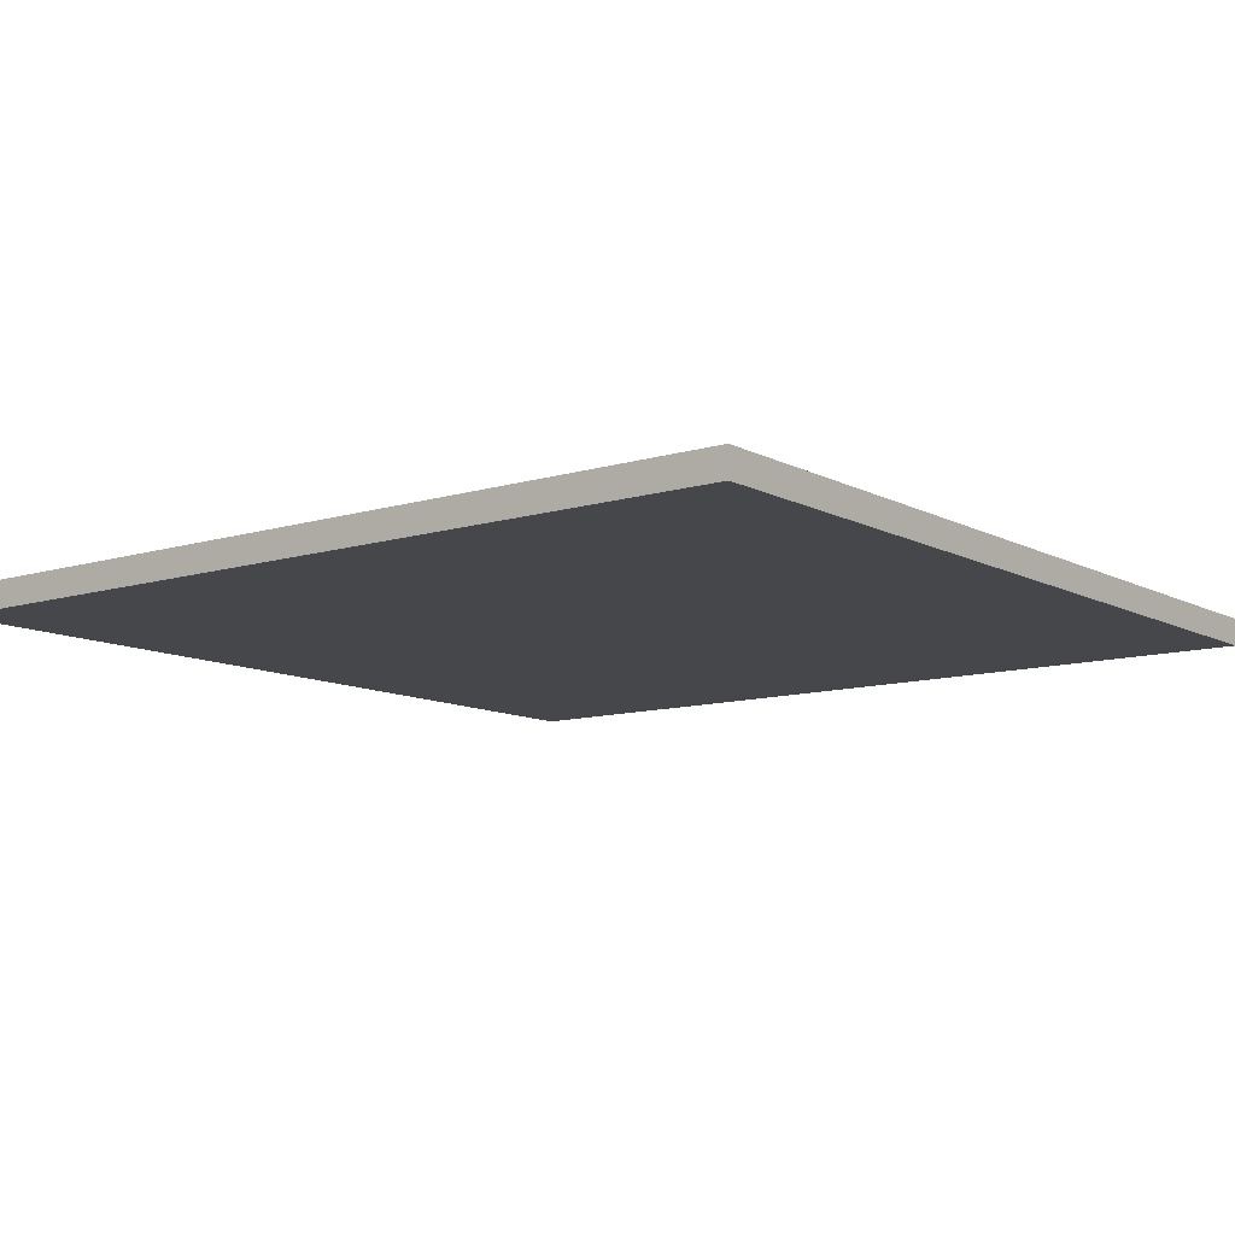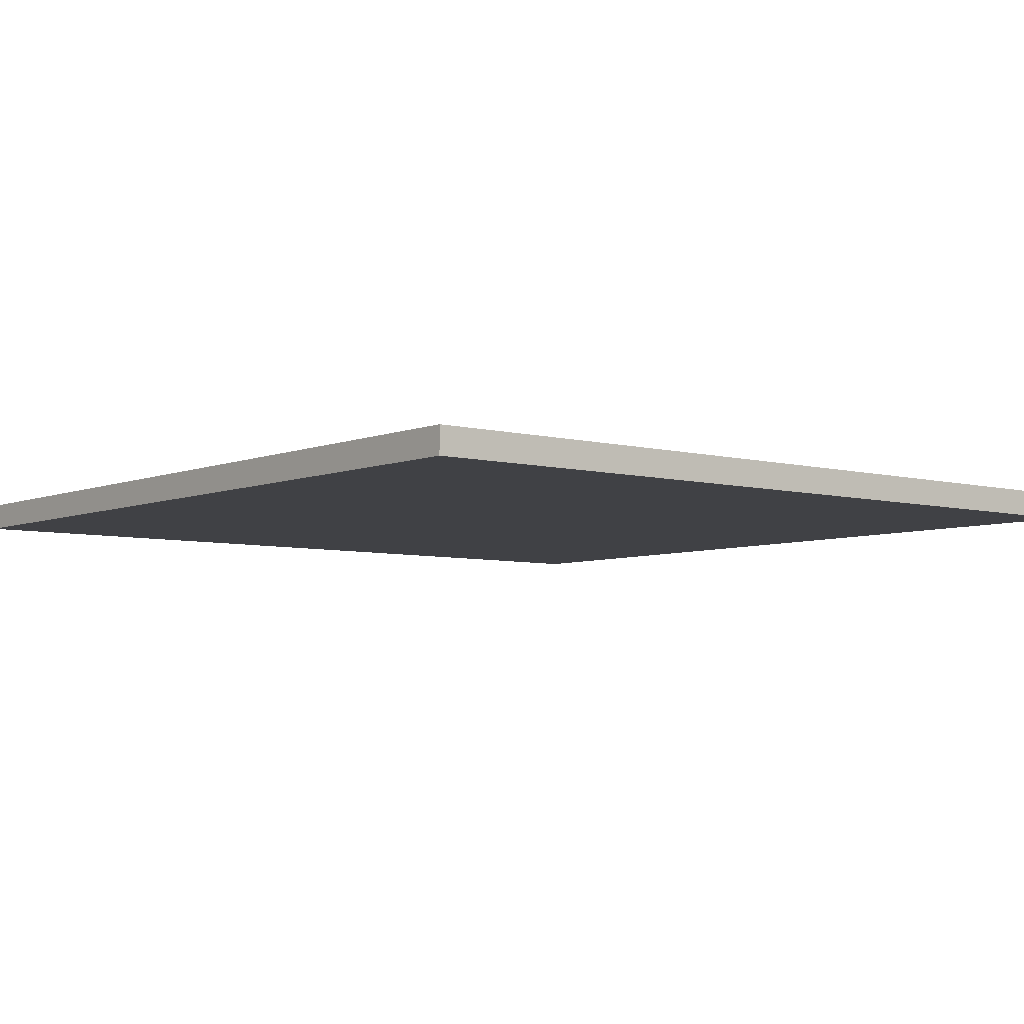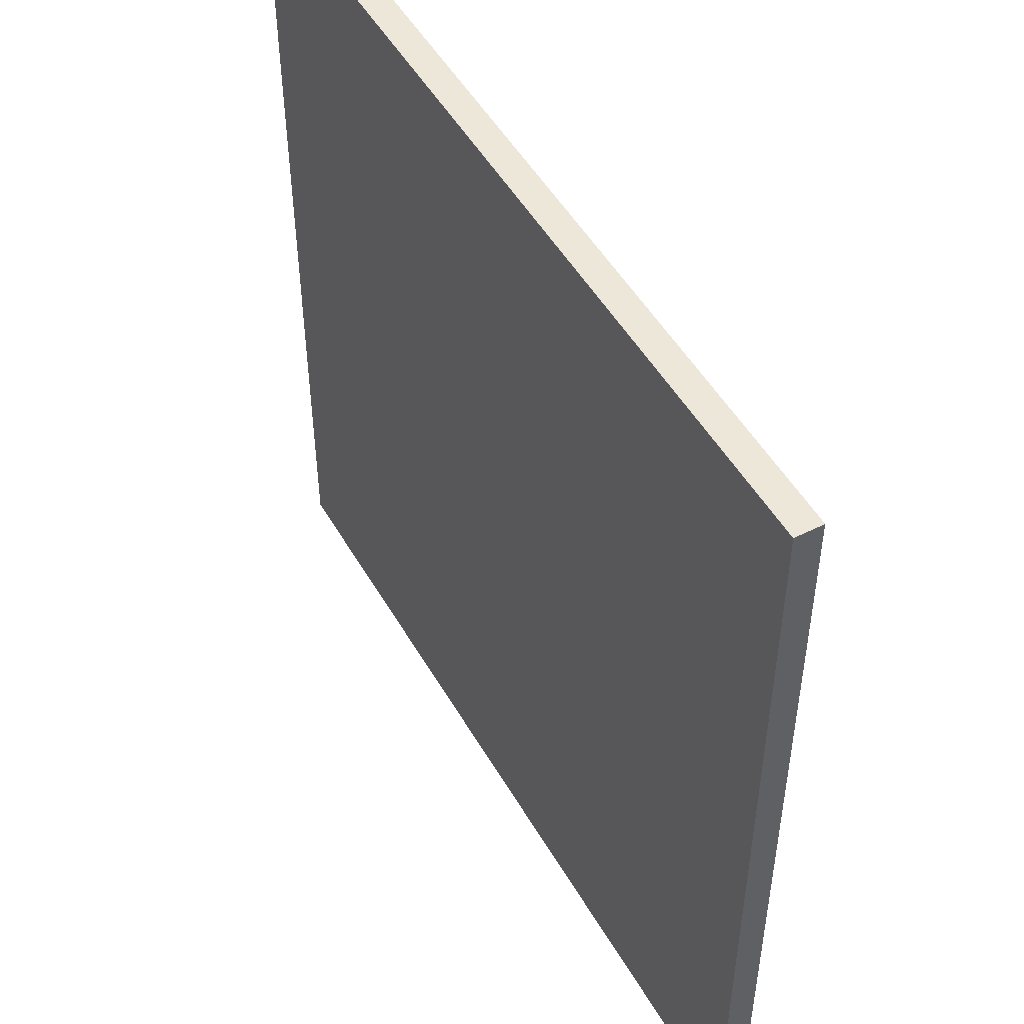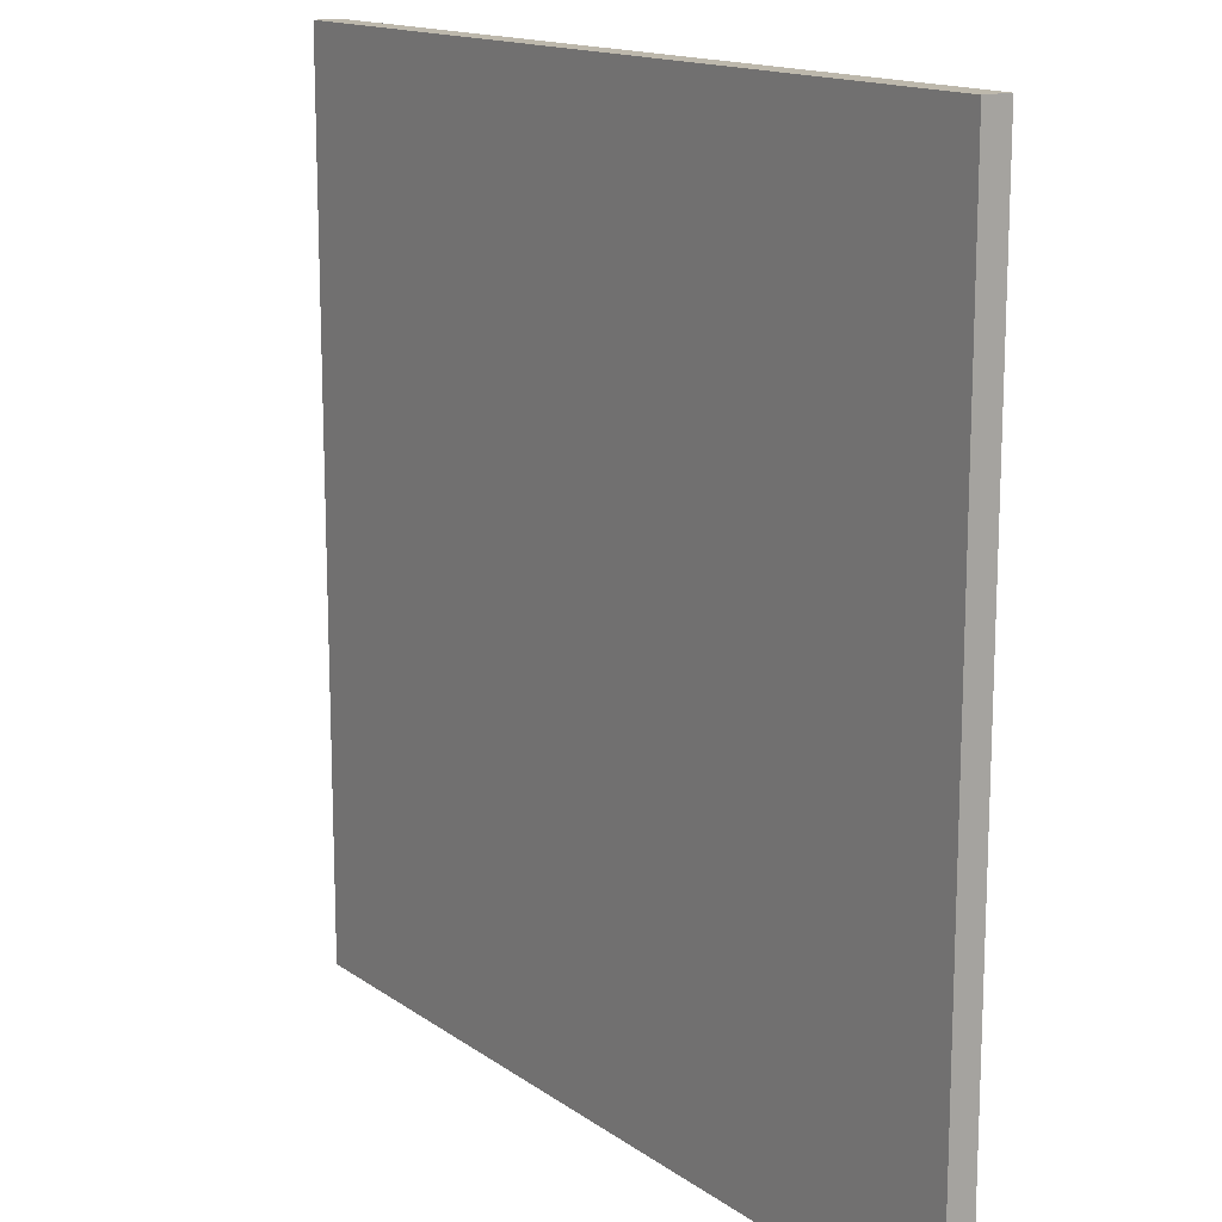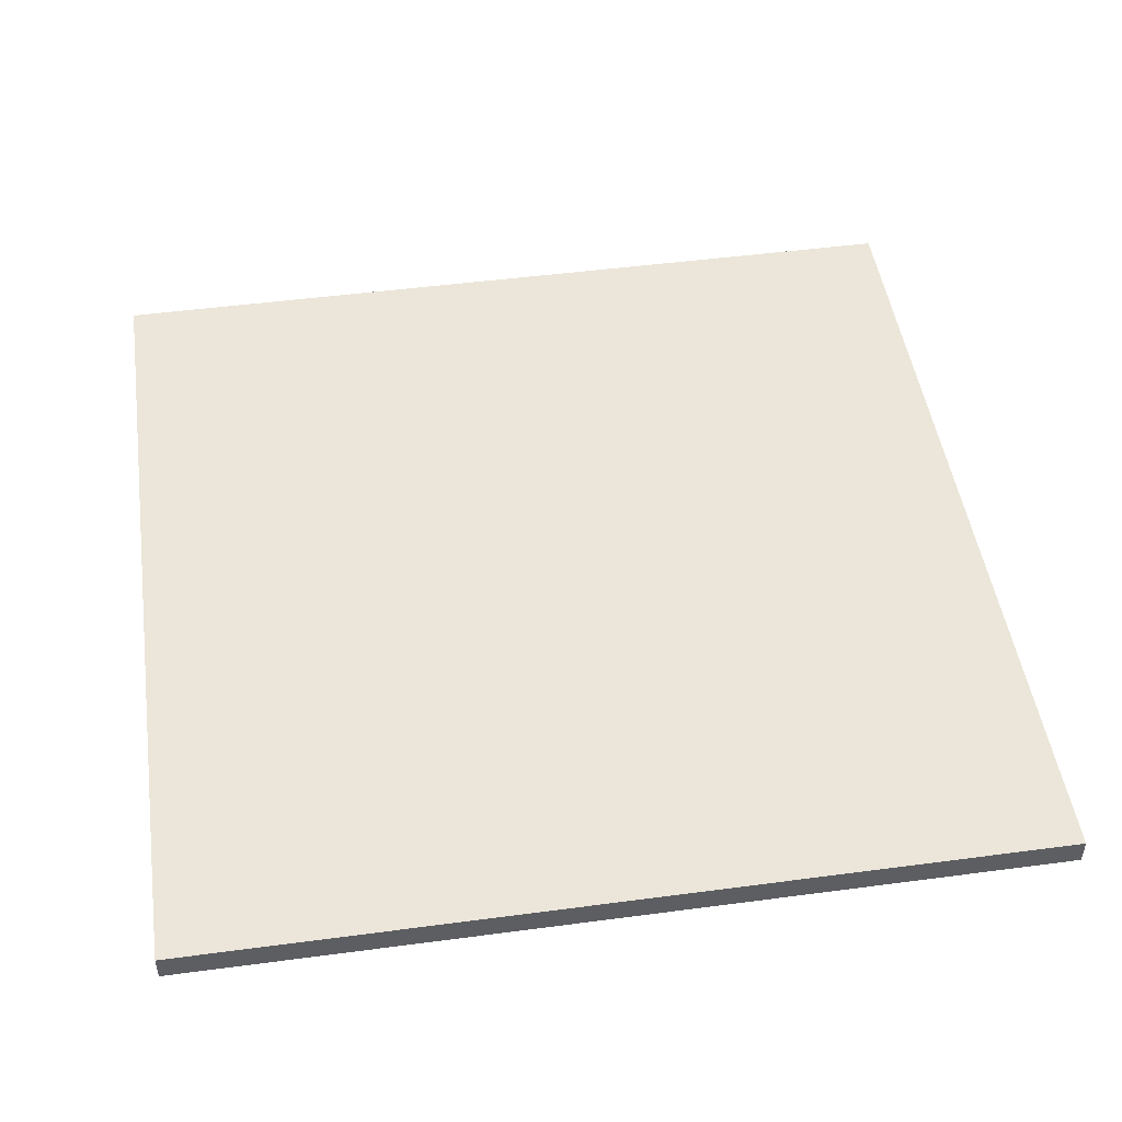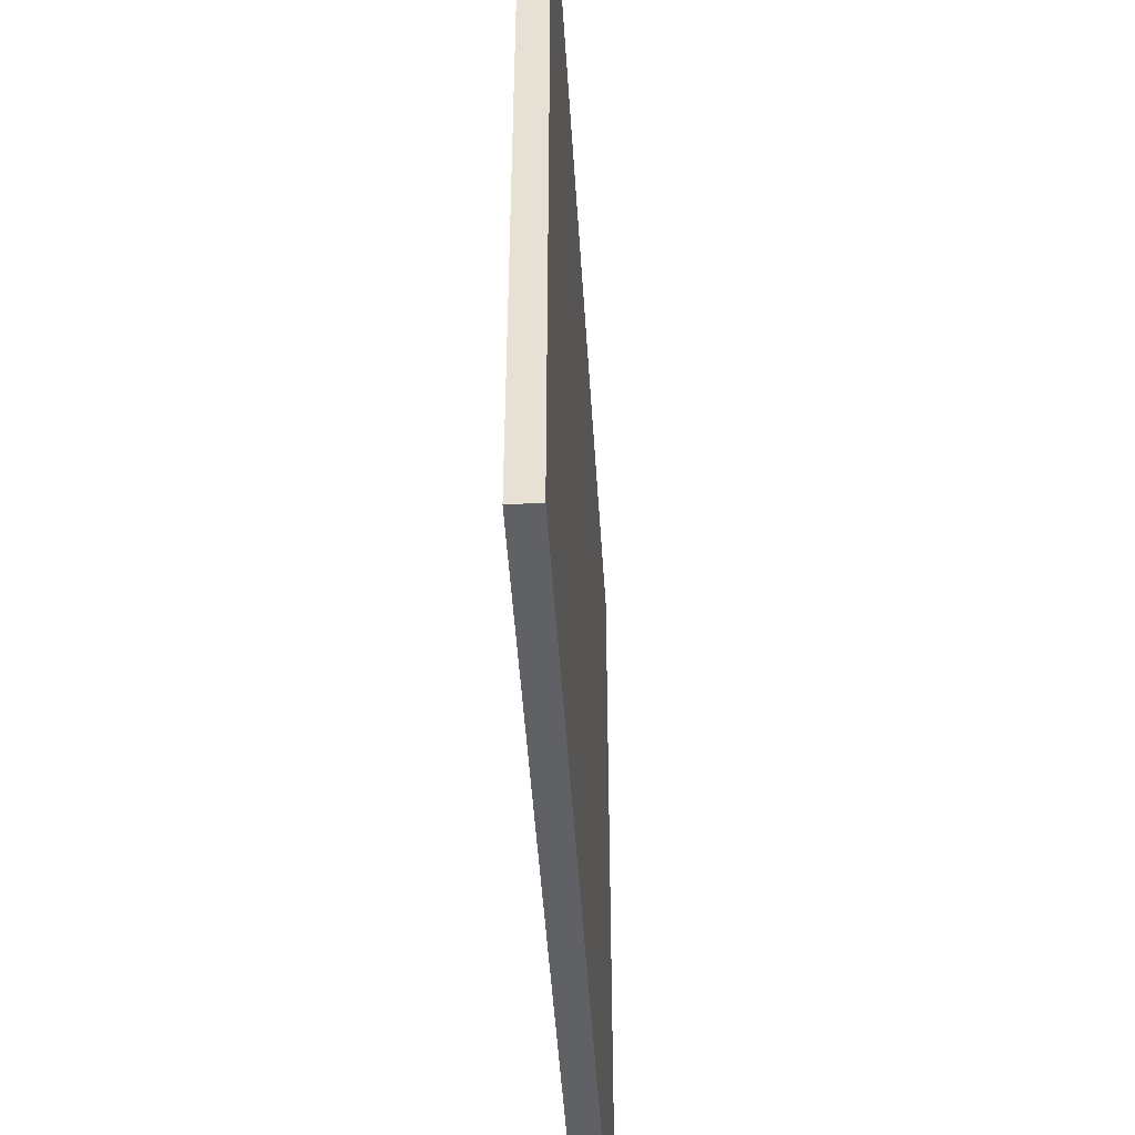
<metadata>
{"format":"obj","ext":"obj","renderer":"f3d","projection":"perspective","resolution":1024,"background":"white","views":[{"elev":-10.5,"azim":127.6,"up":"+Y"},{"elev":-5.8,"azim":-129.2,"up":"+Y"},{"elev":50.2,"azim":-119.1,"up":"+Z"},{"elev":14.8,"azim":55.6,"up":"+Z"},{"elev":48.5,"azim":-98.4,"up":"+Y"},{"elev":-48.8,"azim":93.6,"up":"+Z"}]}
</metadata>
<code>
o
v 0.1 0 5.1
v 0.1 0 1.9
v 0.1 0.1 5.1
v 0.1 0.1 1.9
v 3.3 0 5.1
v 3.3 0 1.9
v 3.3 0.1 5.1
v 3.3 0.1 1.9
v 0.1 0 5.1
v 0.1 0.1 5.1
v 3.3 0 5.1
v 3.3 0.1 5.1
v 0.1 0 1.9
v 0.1 0.1 1.9
v 3.3 0 1.9
v 3.3 0.1 1.9
v 0.1 0 5.1
v 3.3 0 5.1
v 0.9 0 3.6
v 2.5 0 3.6
v 0.9 0 3.4
v 2.5 0 3.4
v 0.1 0 1.9
v 3.3 0 1.9
v 0.1 0.1 5.1
v 3.3 0.1 5.1
v 0.9 0.1 3.6
v 2.5 0.1 3.6
v 0.9 0.1 3.4
v 2.5 0.1 3.4
v 0.1 0.1 1.9
v 3.3 0.1 1.9
f 3 2 1
f 4 2 3
f 5 6 7
f 7 6 8
f 11 10 9
f 12 10 11
f 13 14 15
f 15 14 16
f 19 18 17
f 20 18 19
f 21 19 17
f 21 20 19
f 22 18 20
f 22 20 21
f 23 21 17
f 23 22 21
f 24 18 22
f 24 22 23
f 25 26 27
f 27 26 28
f 25 27 29
f 27 28 29
f 28 26 30
f 29 28 30
f 25 29 31
f 29 30 31
f 30 26 32
f 31 30 32

</code>
